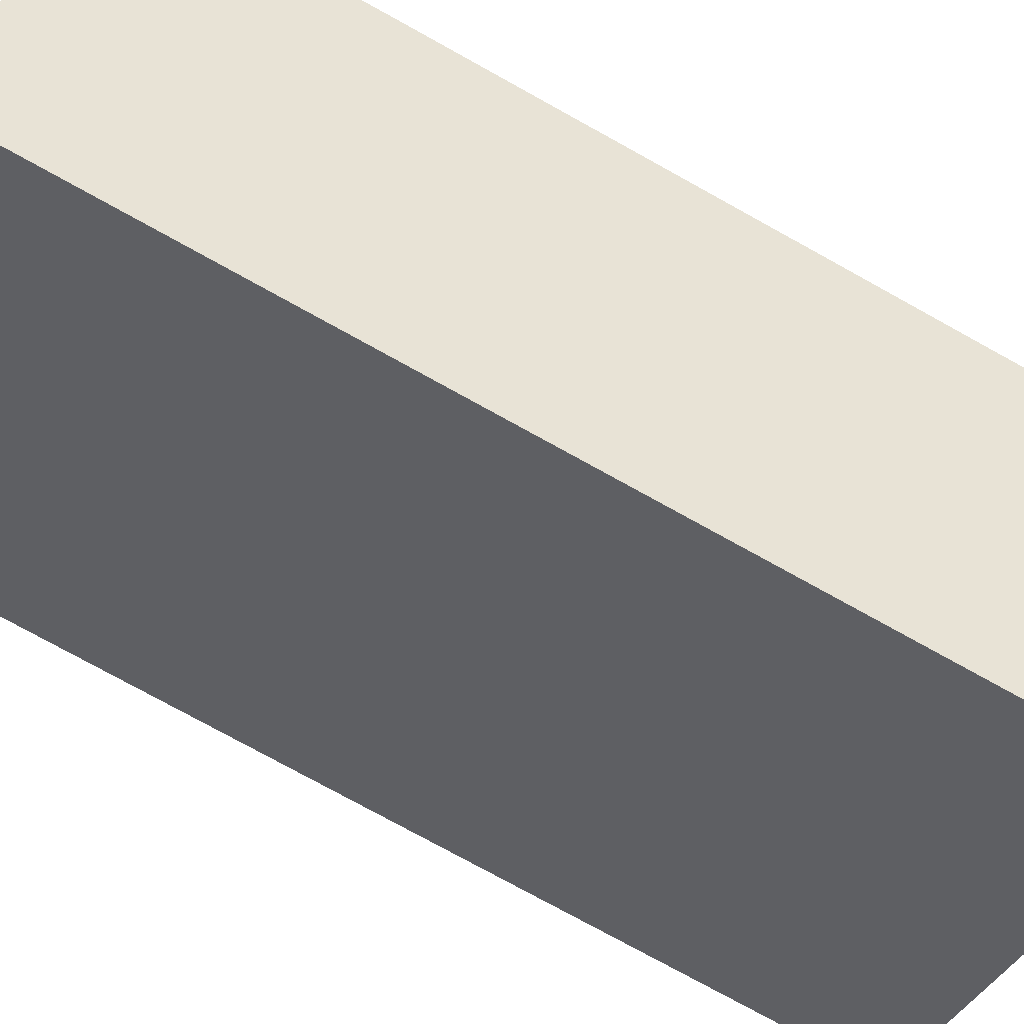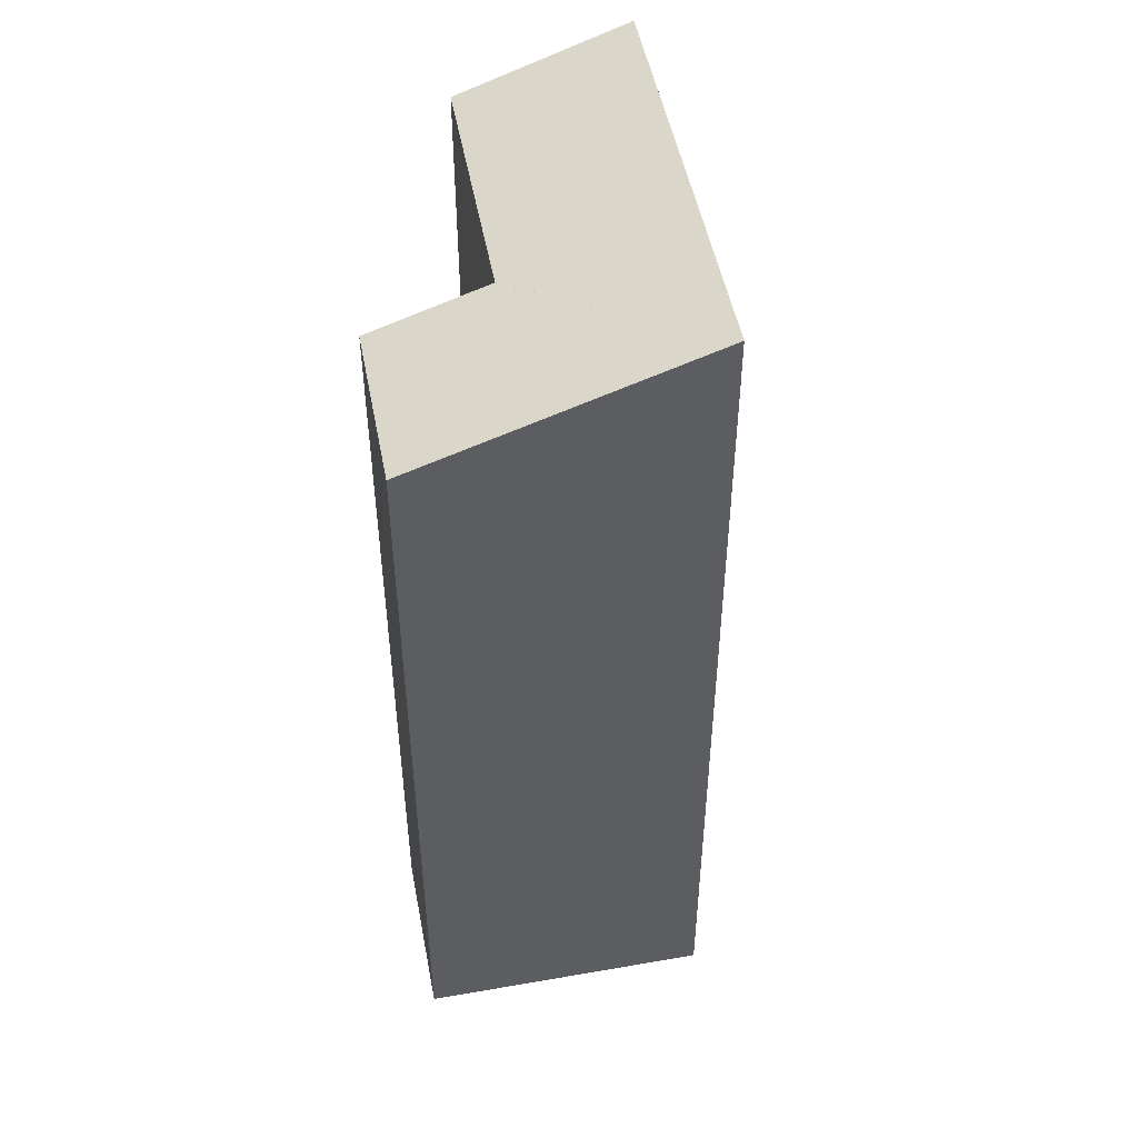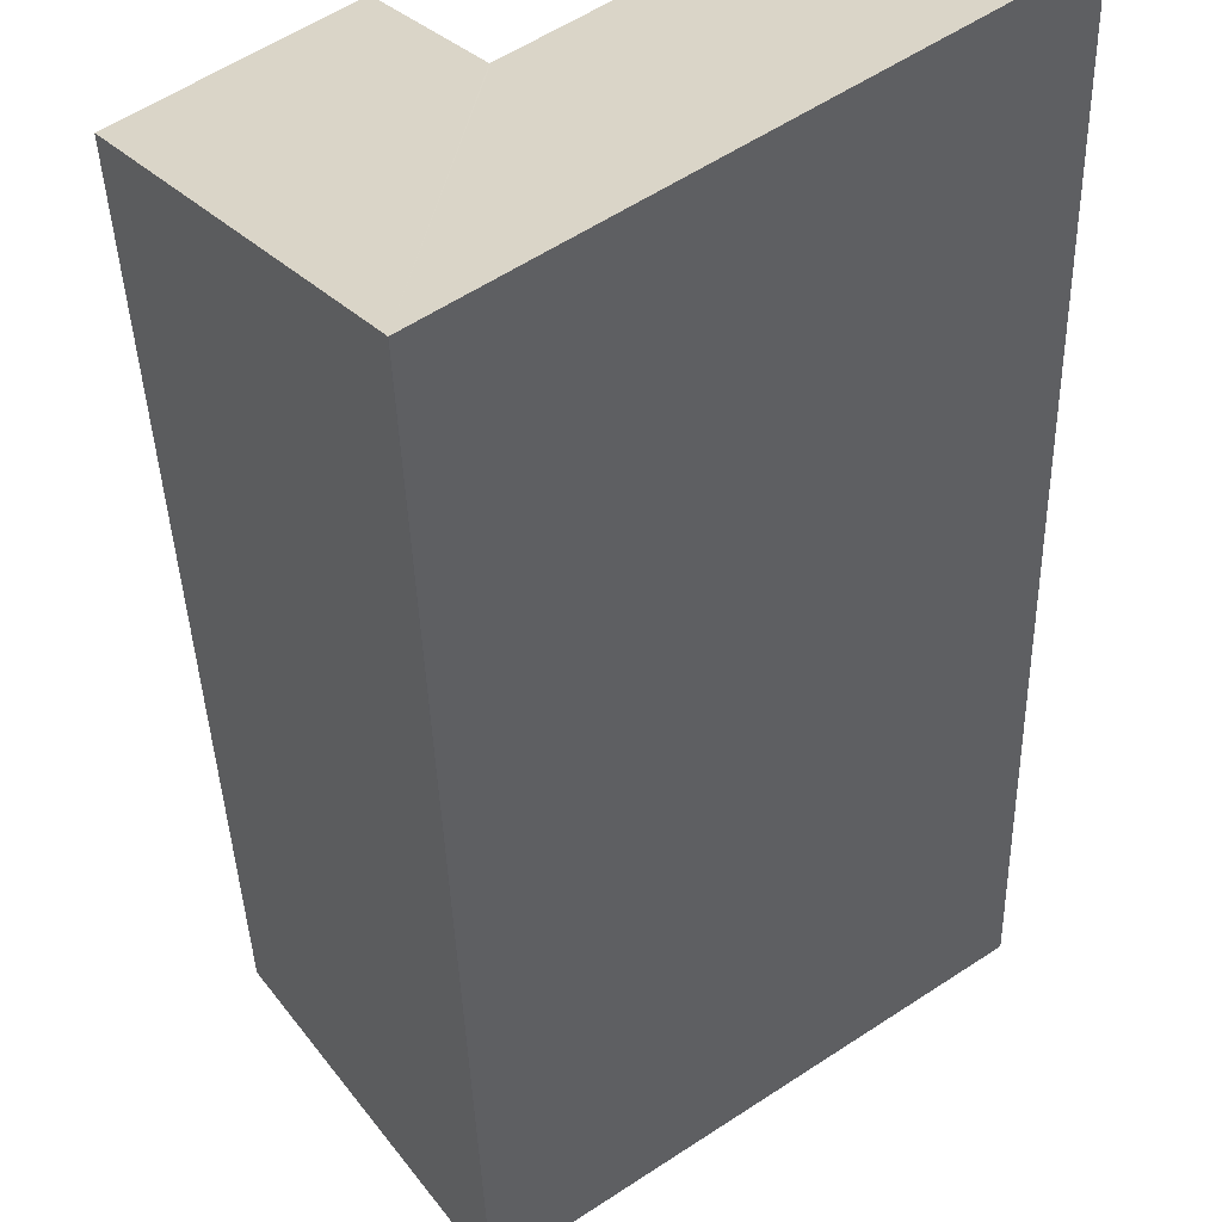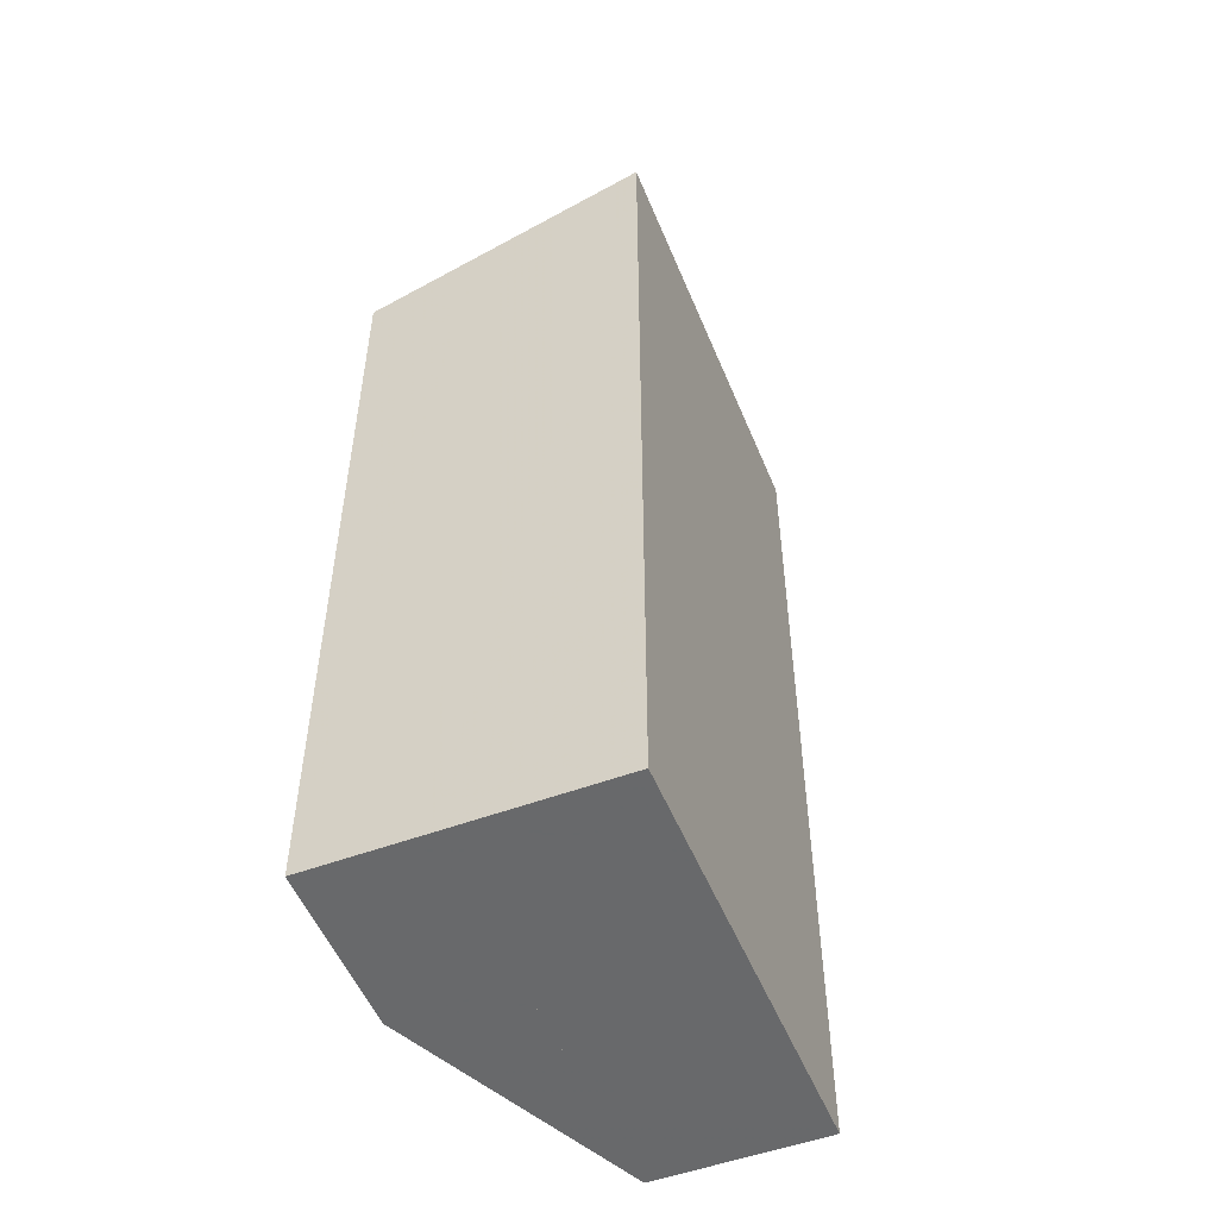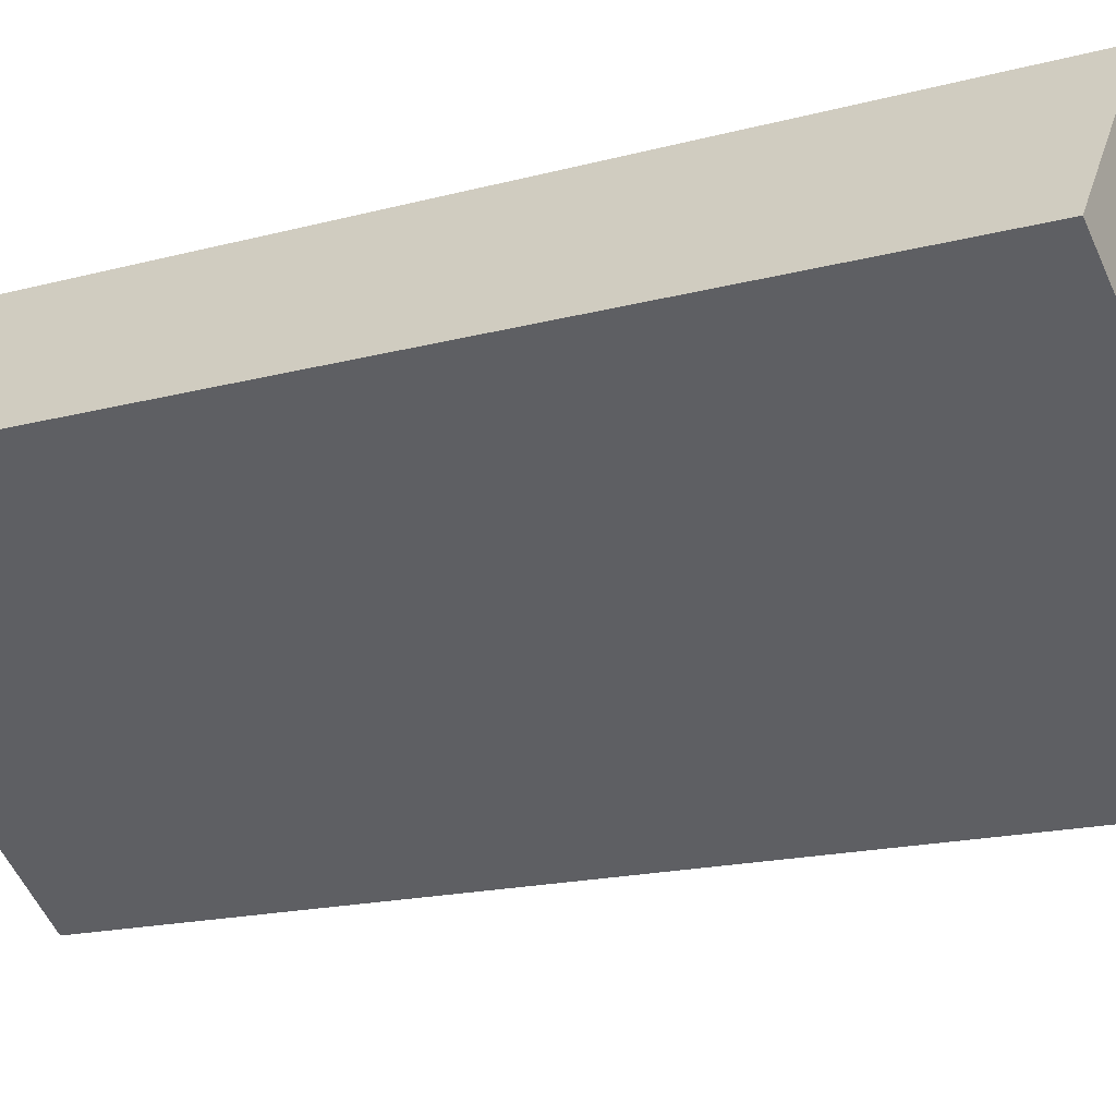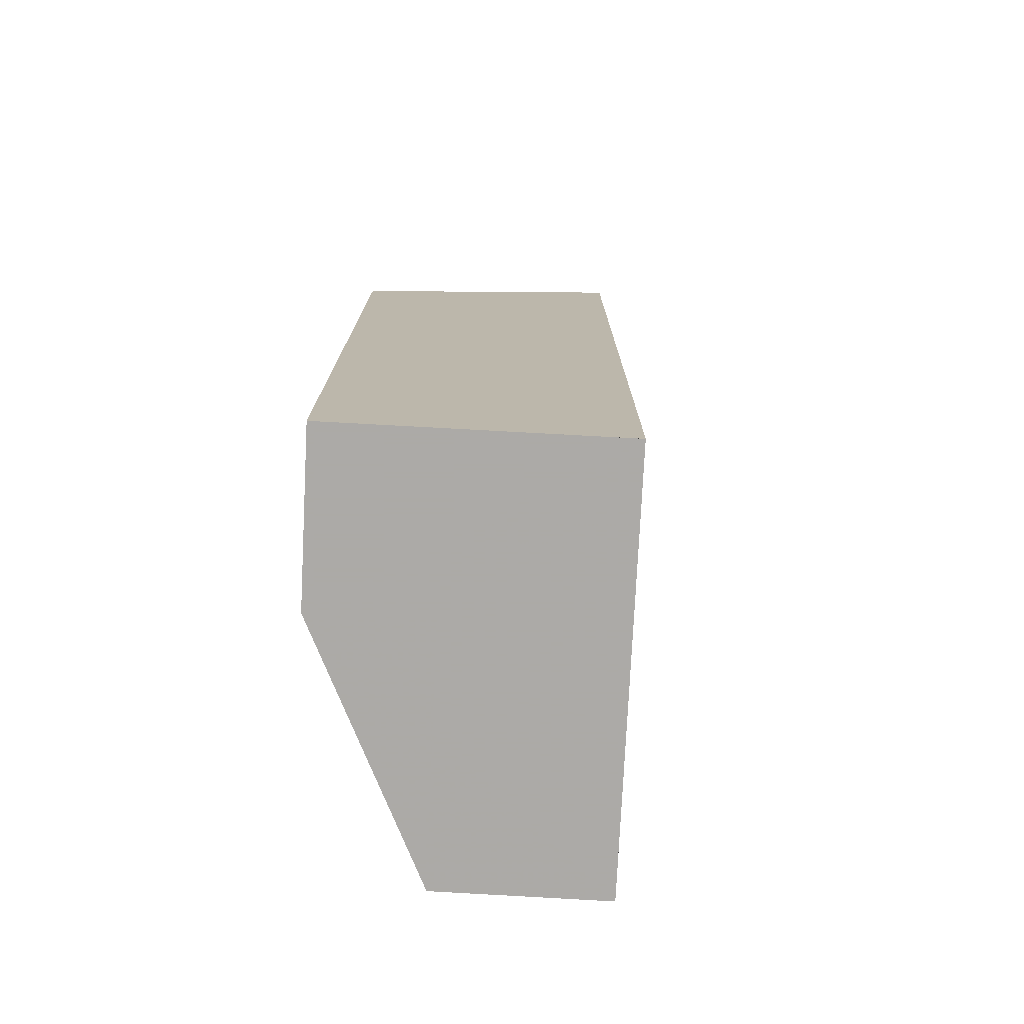
<metadata>
{"format":"obj","ext":"obj","renderer":"f3d","projection":"perspective","resolution":1024,"background":"white","views":[{"elev":-77.0,"azim":-118.9,"up":"+Y"},{"elev":49.3,"azim":-65.2,"up":"+Z"},{"elev":-37.3,"azim":1.5,"up":"+Y"},{"elev":-52.6,"azim":-32.6,"up":"+Z"},{"elev":-16.0,"azim":119.9,"up":"+Y"},{"elev":-76.0,"azim":-57.4,"up":"+Z"}]}
</metadata>
<code>
v -2049 -1296 8.021
v -2048 -1295 8.019
v -2047 -1296 8.423
v -2045 -1294 8.426
v -2044 -1296 9.01
v -2048 -1298 9.008
v -2044 -1296 9.01
v -2045 -1294 8.426
v -2046 -1297 9.009
v -2047 -1296 8.423
v -2048 -1295 8.087
v -2048 -1295 8.019
v -2047 -1296 8.422
v -2049 -1297 8.42
v -2048 -1295 8.038
v -2048 -1295 8.038
v -2049 -1296 8.04
v -2046 -1297 9.009
v -2046 -1297 9.008
v -2048 -1298 9.005
v -2048 -1295 8.019
v -2049 -1296 8.021
v -2049 -1296 0
v -2048 -1295 0
v -2048 -1295 8.038
v -2048 -1295 8.019
v -2048 -1295 0
v -2048 -1295 0
v -2047 -1296 8.423
v -2047 -1296 8.423
v -2047 -1296 0
v -2047 -1296 0
v -2044 -1296 9.01
v -2045 -1294 8.426
v -2045 -1294 0
v -2044 -1296 0
v -2044 -1296 9.01
v -2044 -1296 9.01
v -2044 -1296 0
v -2044 -1296 -1.776e-15
v -2048 -1298 9.005
v -2048 -1298 9.008
v -2048 -1298 0
v -2048 -1298 0
v -2046 -1297 9.009
v -2044 -1296 9.01
v -2044 -1296 -1.776e-15
v -2046 -1297 0
v -2045 -1294 8.426
v -2045 -1294 8.426
v -2045 -1294 0
v -2045 -1294 0
v -2048 -1298 9.008
v -2046 -1297 9.009
v -2046 -1297 0
v -2048 -1298 0
v -2045 -1294 8.426
v -2047 -1296 8.423
v -2047 -1296 0
v -2045 -1294 0
v -2047 -1296 8.422
v -2048 -1295 8.087
v -2048 -1295 1.776e-15
v -2047 -1296 0
v -2048 -1295 8.019
v -2048 -1295 8.019
v -2048 -1295 0
v -2048 -1295 0
v -2047 -1296 8.423
v -2047 -1296 8.422
v -2047 -1296 0
v -2047 -1296 0
v -2049 -1296 8.04
v -2049 -1297 8.42
v -2049 -1297 0
v -2049 -1296 0
v -2048 -1295 8.087
v -2048 -1295 8.038
v -2048 -1295 0
v -2048 -1295 1.776e-15
v -2049 -1296 8.021
v -2049 -1296 8.04
v -2049 -1296 0
v -2049 -1296 0
v -2046 -1297 9.009
v -2046 -1297 9.009
v -2046 -1297 0
v -2046 -1297 0
v -2049 -1297 8.42
v -2048 -1298 9.005
v -2048 -1298 0
v -2049 -1297 0
v -2049 -1296 0
v -2048 -1295 0
v -2047 -1296 0
v -2045 -1294 0
v -2044 -1296 0
v -2048 -1298 0
f 8 4 5 7
f 19 10 8 7 18
f 16 12 2 15
f 17 1 12 16
f 20 14 13 3 10 19
f 15 11 16
f 16 11 13 14 17
f 18 9 19
f 19 9 6 20
f 22 23 24 21
f 26 27 28 25
f 30 31 32 29
f 34 35 36 33
f 38 39 40 37
f 42 43 44 41
f 46 47 48 45
f 50 51 52 49
f 54 55 56 53
f 58 59 60 57
f 62 63 64 61
f 66 67 68 65
f 70 71 72 69
f 74 75 76 73
f 78 79 80 77
f 82 83 84 81
f 86 87 88 85
f 90 91 92 89
f 94 95 96 97 98 93

</code>
